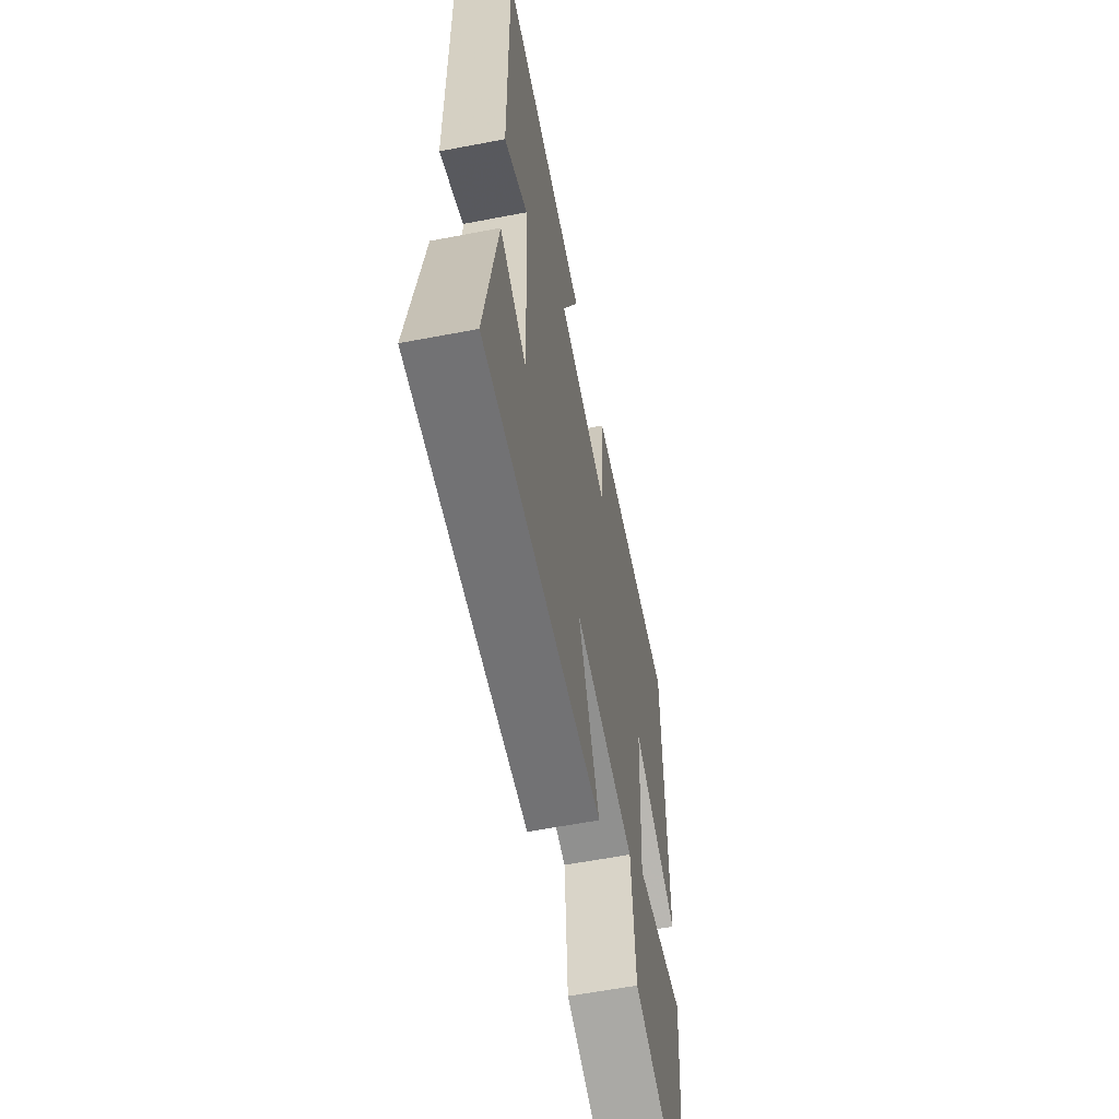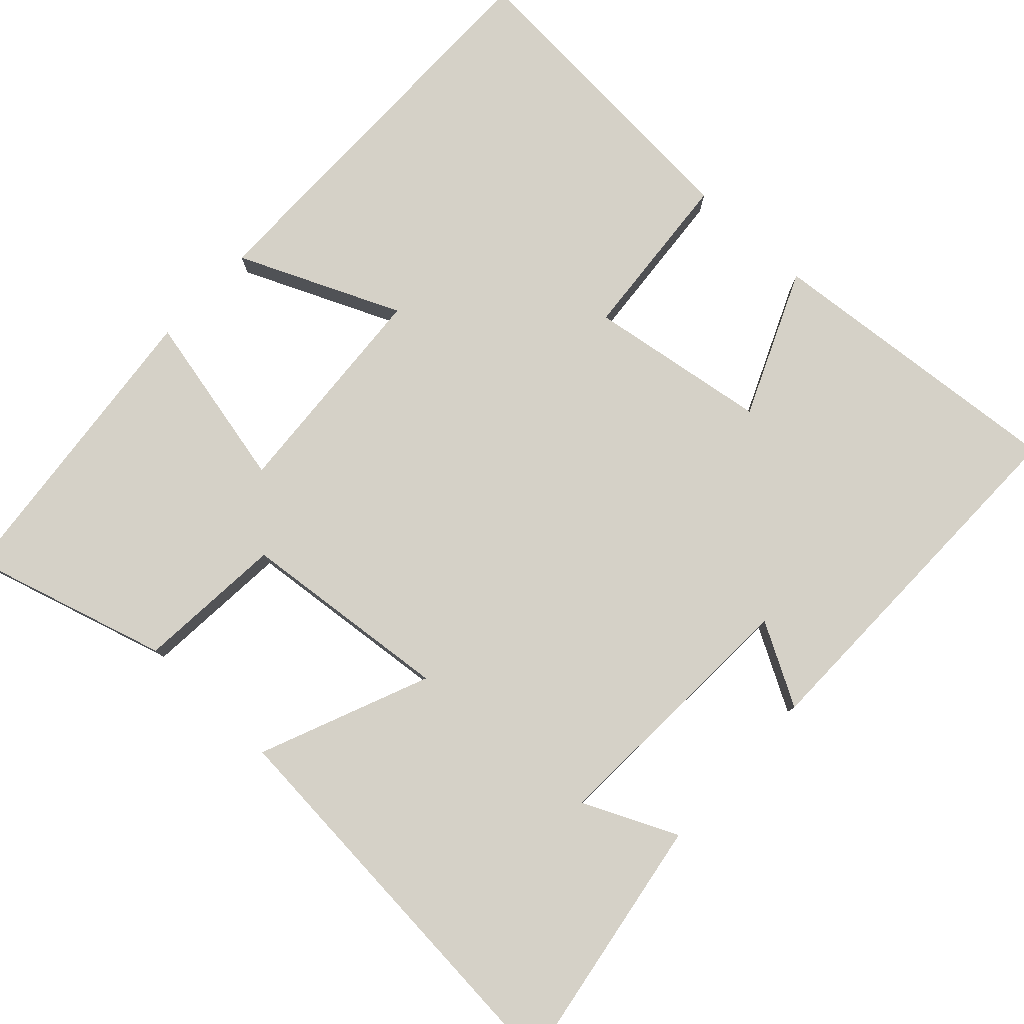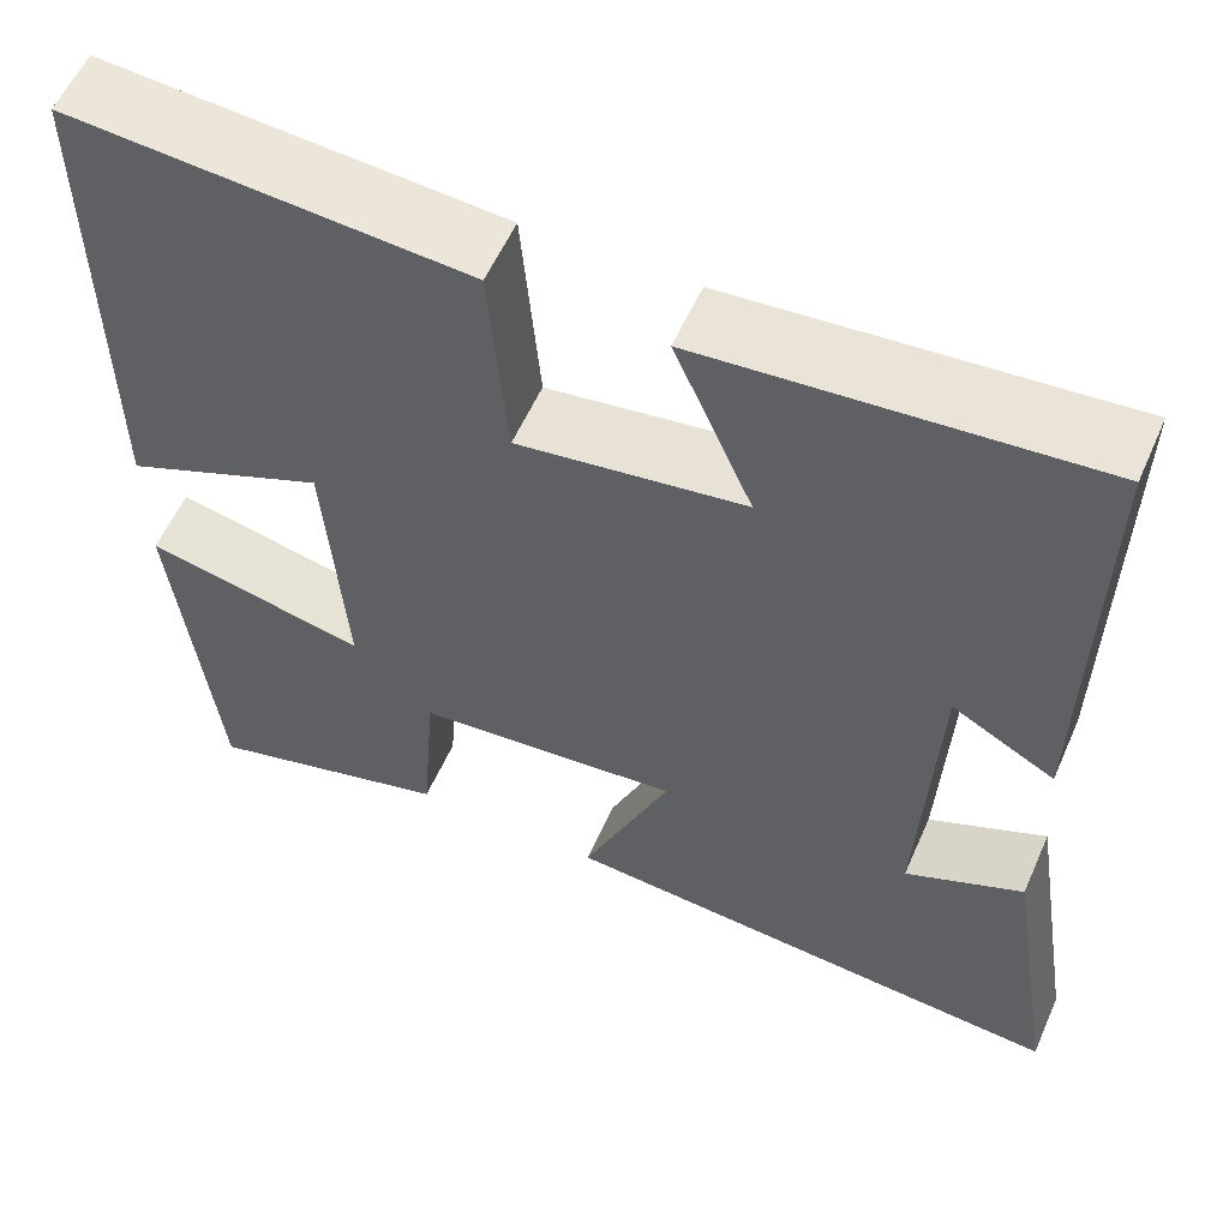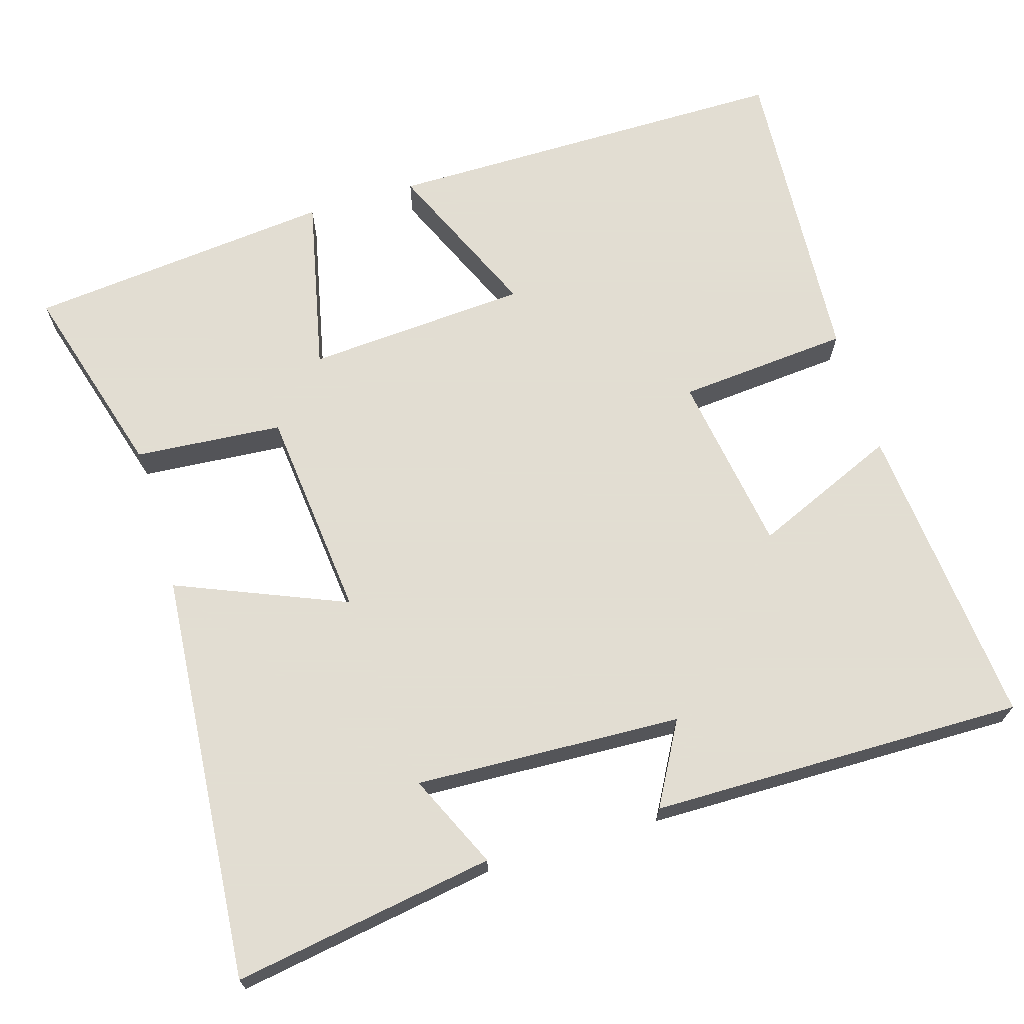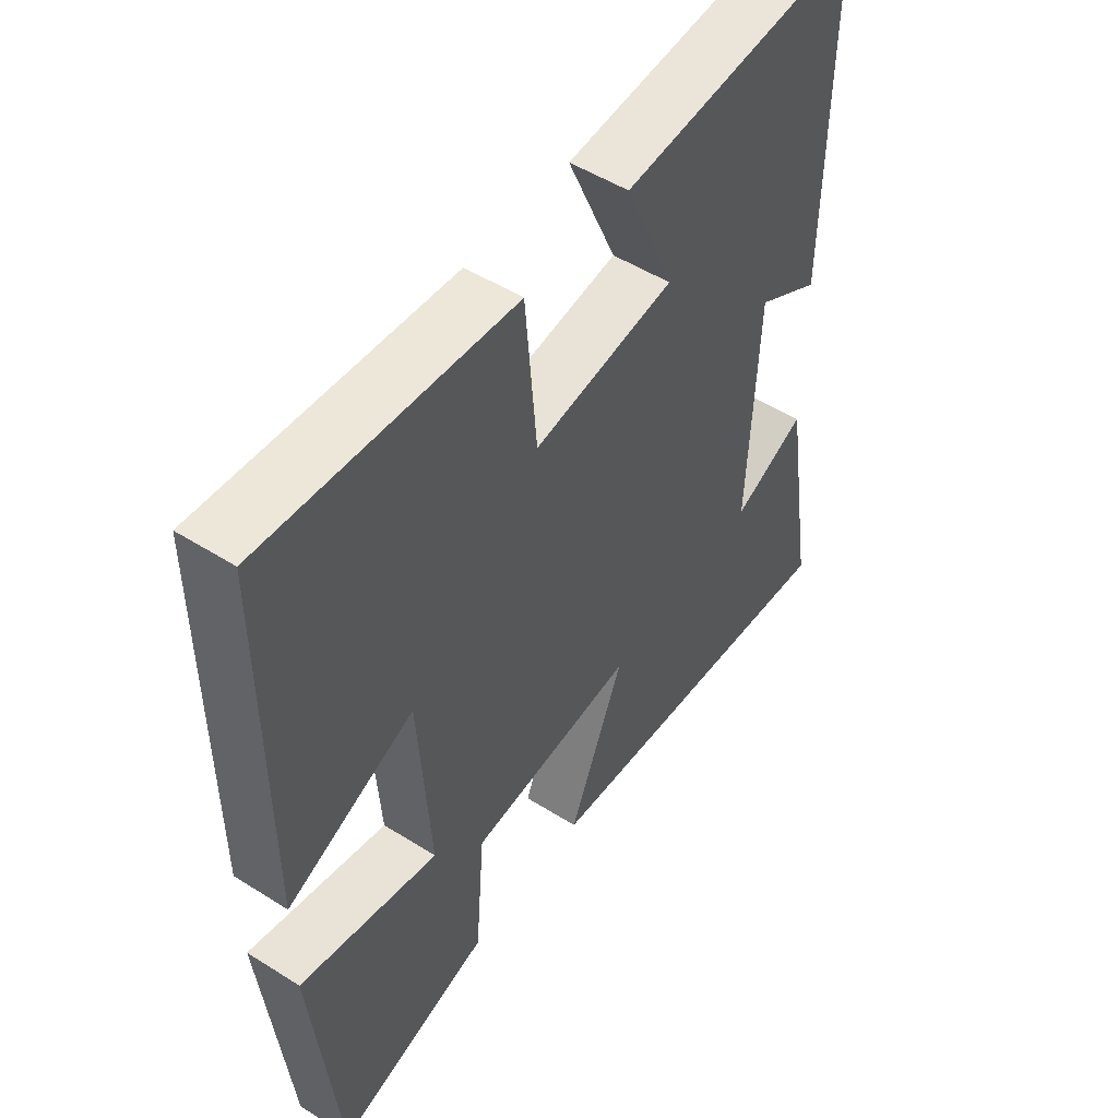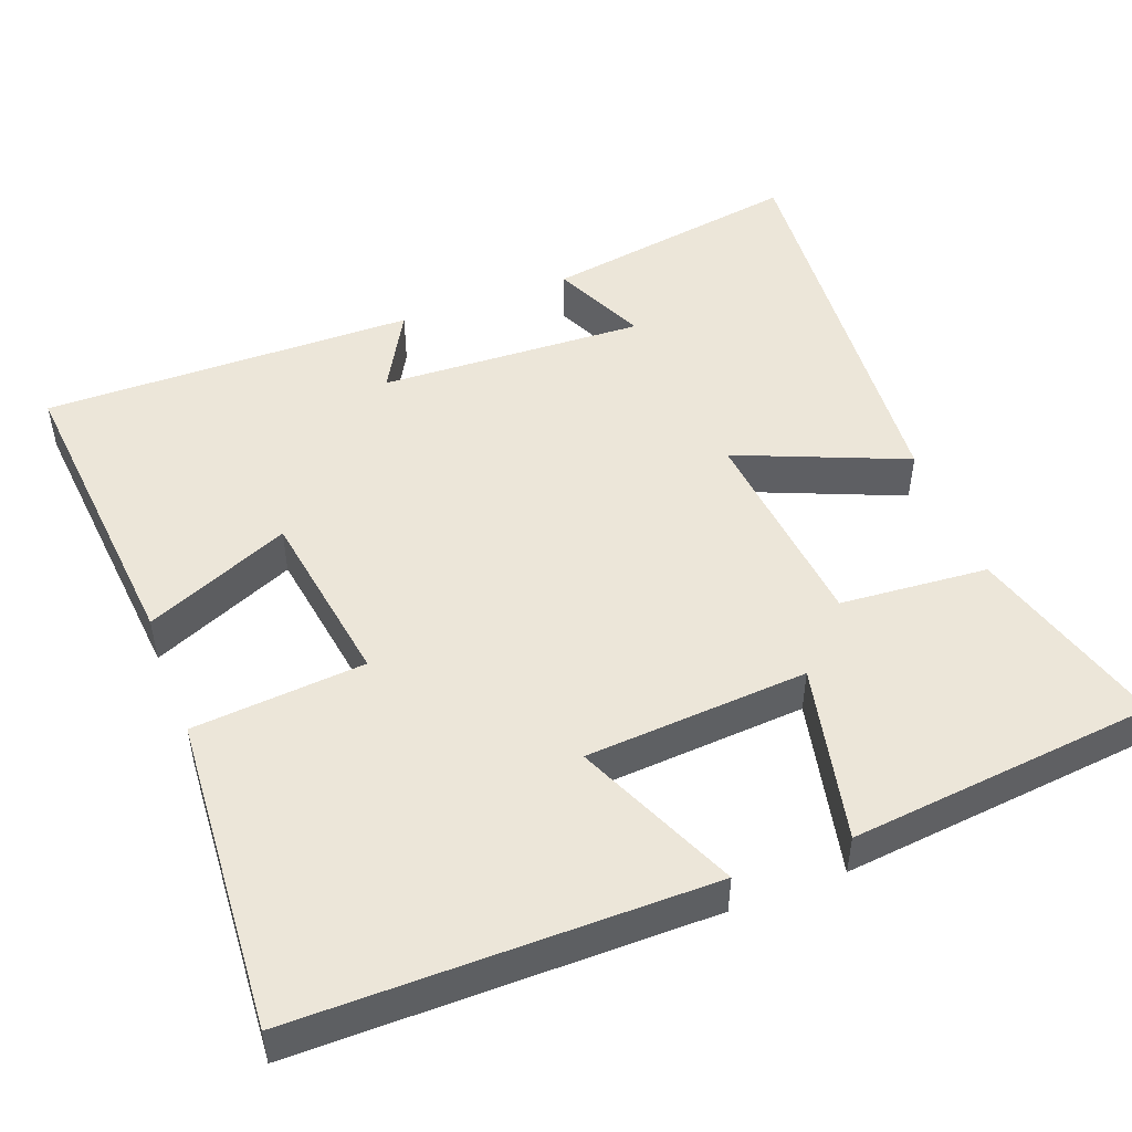
<metadata>
{"format":"obj","ext":"obj","renderer":"f3d","projection":"perspective","resolution":1024,"background":"white","views":[{"elev":-60.1,"azim":-78.9,"up":"+Z"},{"elev":79.3,"azim":-137.1,"up":"+Y"},{"elev":57.7,"azim":-156.2,"up":"+Z"},{"elev":68.1,"azim":-106.9,"up":"+Y"},{"elev":50.9,"azim":124.6,"up":"+Z"},{"elev":48.9,"azim":69.1,"up":"+Y"}]}
</metadata>
<code>
v 0.458 0.07 -0.576
v 0.194 0.07 -0.5
v 0.178 0.07 -0.303
v -0.104 0.07 -0.275
v -0.01 0.07 -0.5
v -0.556 0.07 -0.544
v -0.5 0.07 -0.197
v -0.375 0.07 -0.254
v -0.391 0.07 0.1
v -0.5 0.07 0.039
v -0.506 0.07 0.536
v -0.096 0.07 0.5
v -0.179 0.07 0.307
v 0.061 0.07 0.271
v 0.08 0.07 0.5
v 0.5 0.07 0.529
v 0.5 0.07 -0.017
v 0.284 0.07 0.077
v 0.264 0.07 -0.219
v 0.5 0.07 -0.167
v 0.458 0 -0.576
v 0.194 0 -0.5
v 0.178 0 -0.303
v -0.104 0 -0.275
v -0.01 0 -0.5
v -0.556 0 -0.544
v -0.5 0 -0.197
v -0.375 0 -0.254
v -0.391 0 0.1
v -0.5 0 0.039
v -0.506 0 0.536
v -0.096 0 0.5
v -0.179 0 0.307
v 0.061 0 0.271
v 0.08 0 0.5
v 0.5 0 0.529
v 0.5 0 -0.017
v 0.284 0 0.077
v 0.264 0 -0.219
v 0.5 0 -0.167
f 19 20 1 2
f 18 19 2 3
f 15 16 17 18
f 14 15 18 3
f 13 14 3 4
f 10 11 12 13
f 9 10 13
f 8 9 13 4
f 5 6 7 8
f 4 5 8
f 22 21 40 39
f 23 22 39 38
f 38 37 36 35
f 23 38 35 34
f 24 23 34 33
f 33 32 31 30
f 33 30 29
f 24 33 29 28
f 28 27 26 25
f 28 25 24
f 1 21 22 2
f 2 22 23 3
f 3 23 24 4
f 4 24 25 5
f 5 25 26 6
f 6 26 27 7
f 7 27 28 8
f 8 28 29 9
f 9 29 30 10
f 10 30 31 11
f 11 31 32 12
f 12 32 33 13
f 13 33 34 14
f 14 34 35 15
f 15 35 36 16
f 16 36 37 17
f 17 37 38 18
f 18 38 39 19
f 19 39 40 20
f 20 40 21 1

</code>
